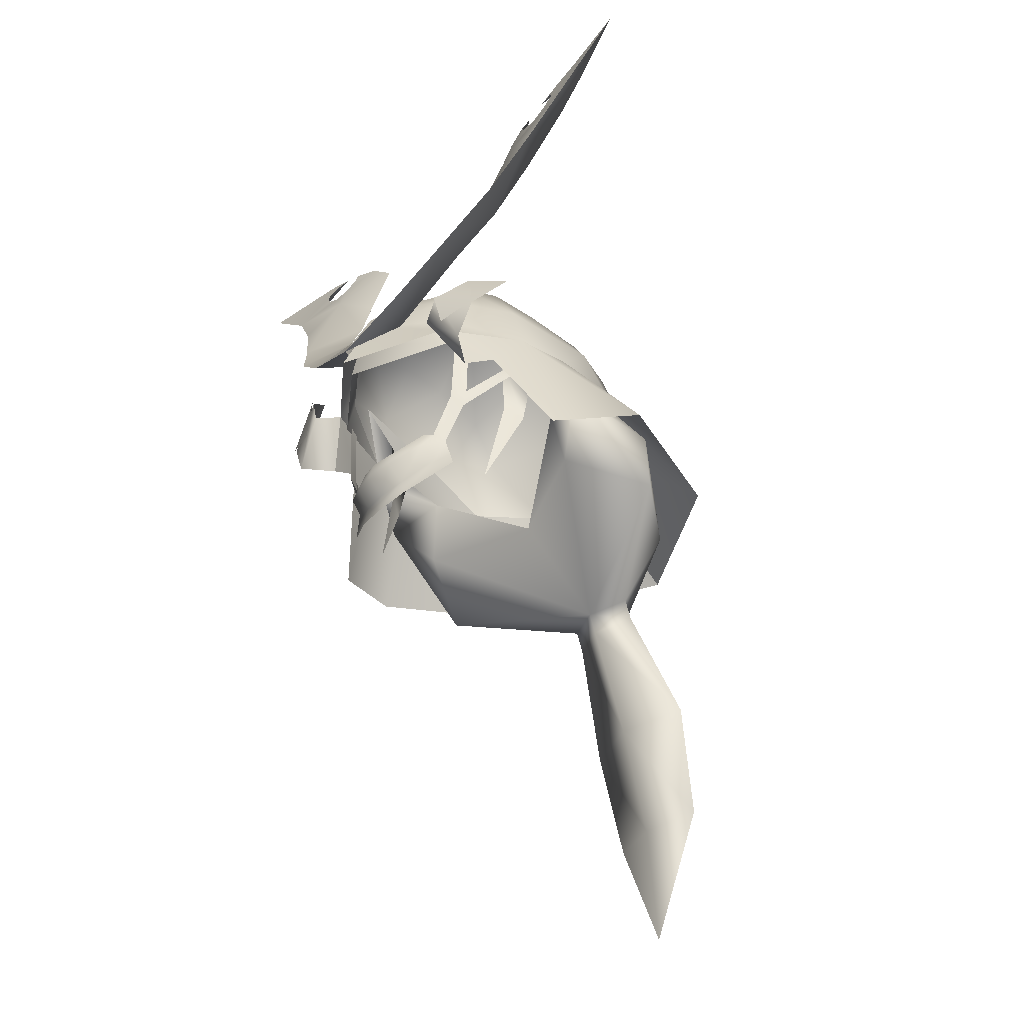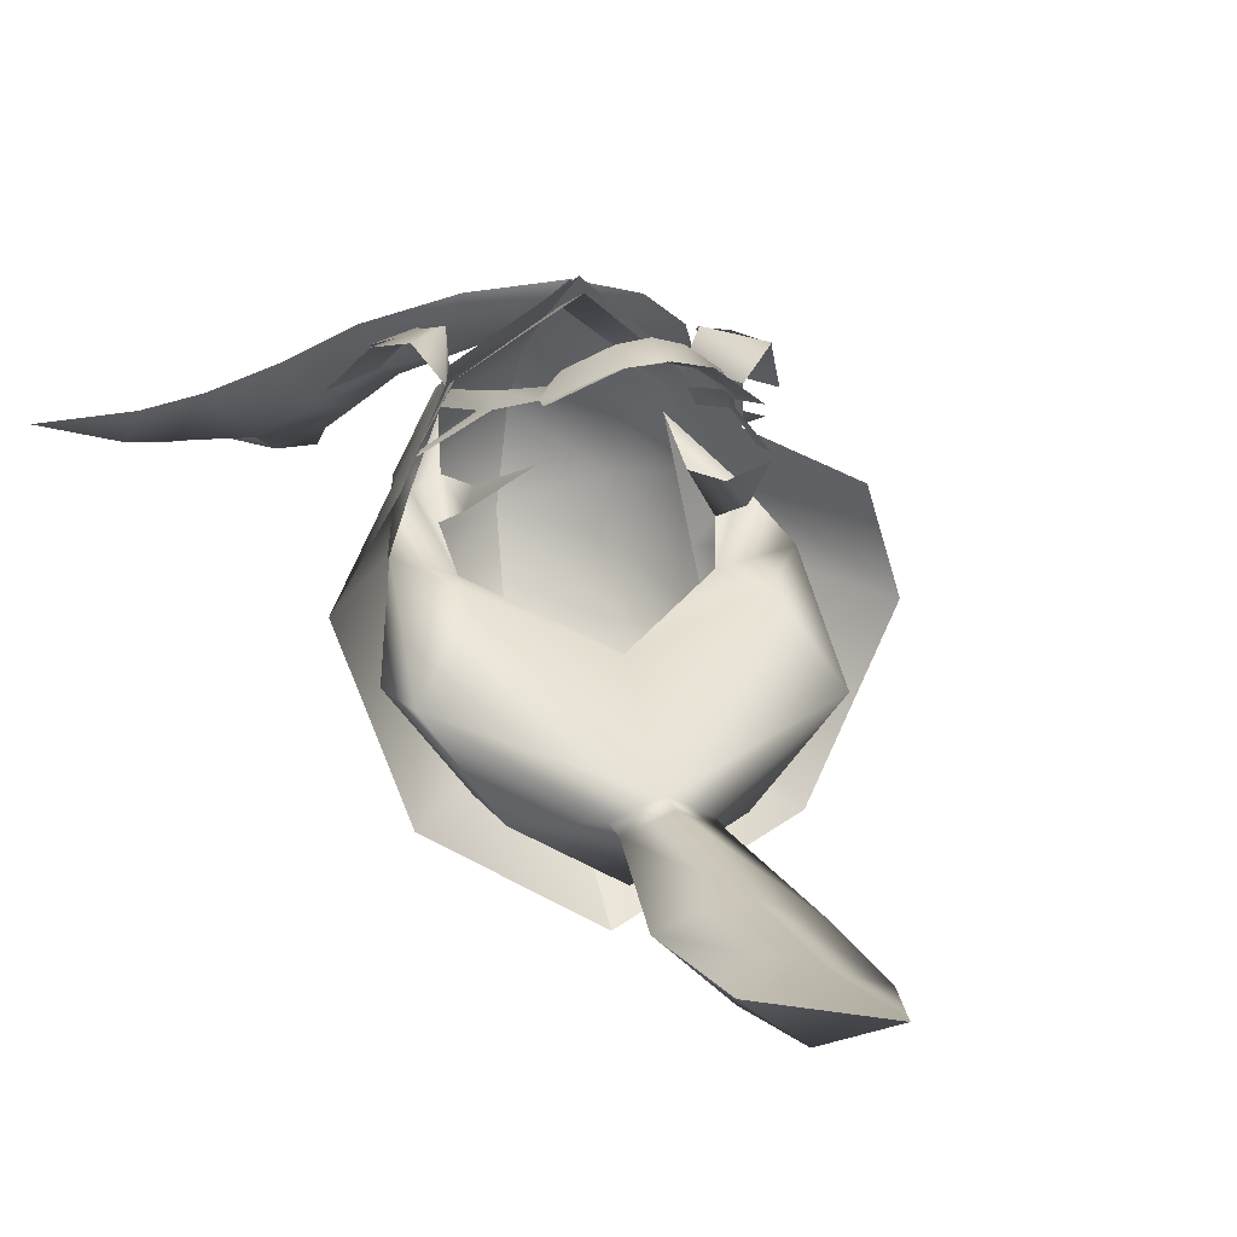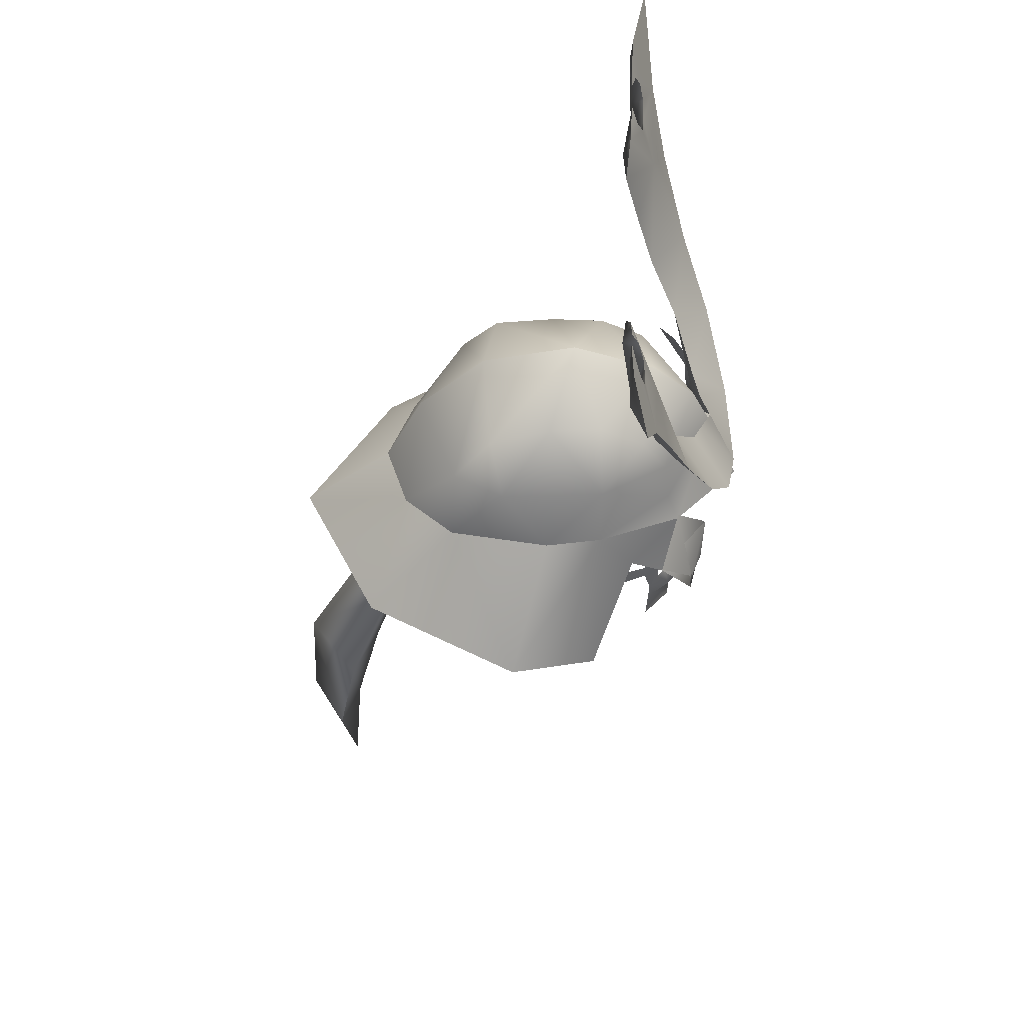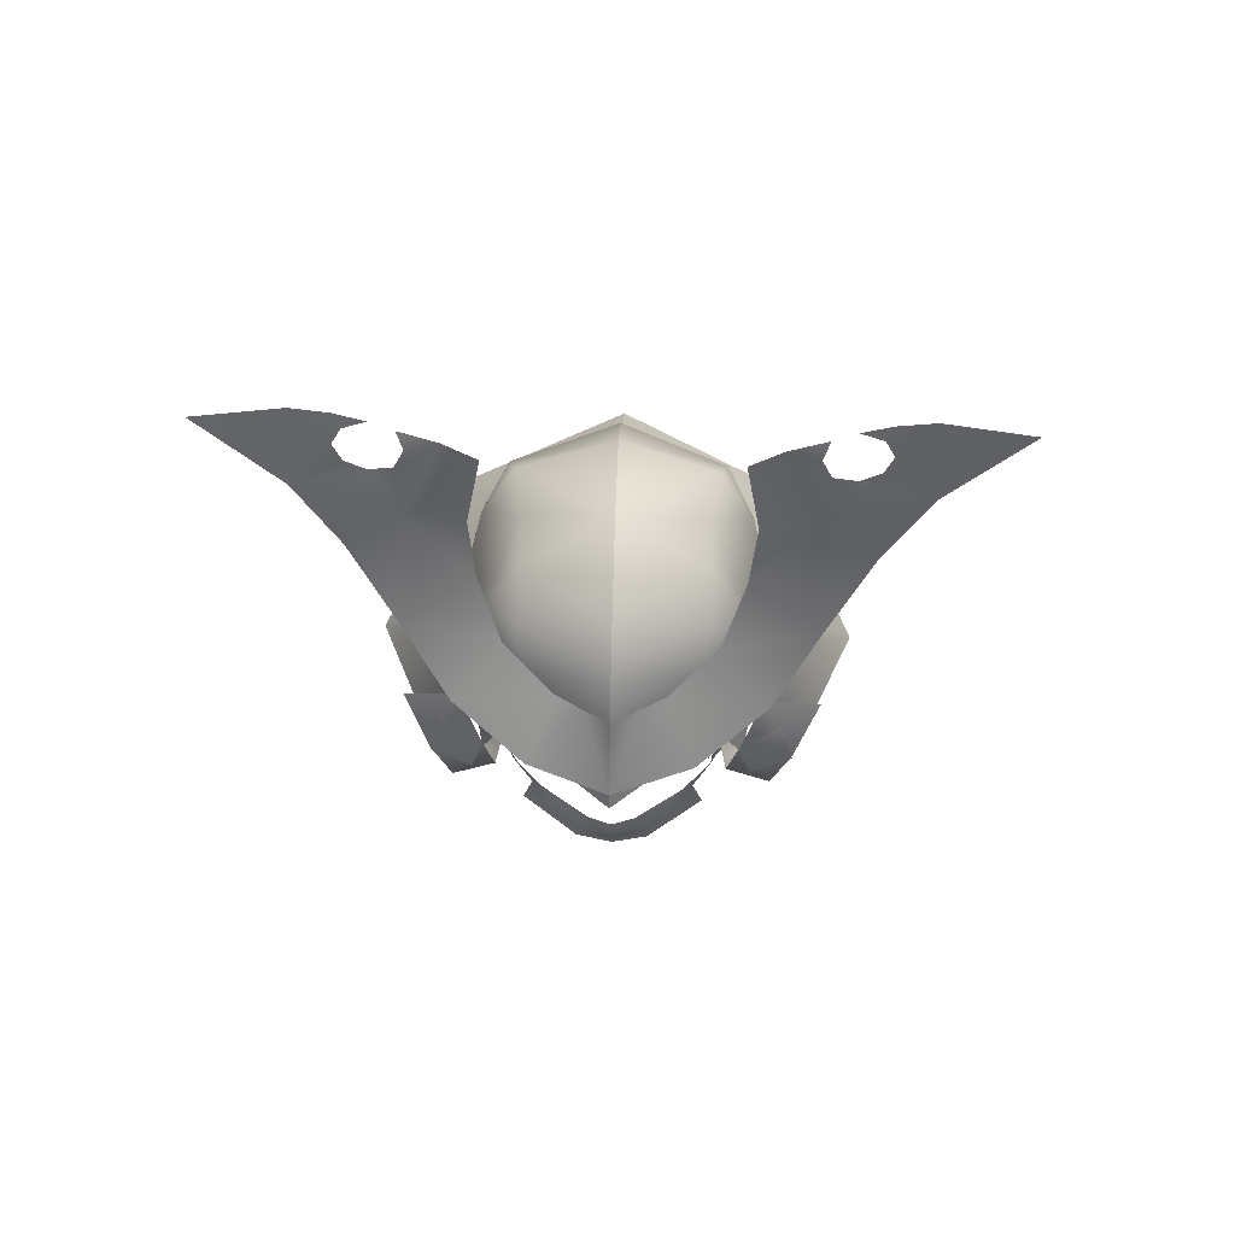
<metadata>
{"format":"obj","ext":"obj","renderer":"f3d","projection":"perspective","resolution":1024,"background":"white","views":[{"elev":-40.7,"azim":49.2,"up":"+Y"},{"elev":5.0,"azim":-21.5,"up":"+Z"},{"elev":48.7,"azim":-87.9,"up":"+Y"},{"elev":57.5,"azim":1.7,"up":"+Y"}]}
</metadata>
<code>
g mesh00
v -8.301 48.55 -2.861
v -11.6 52.39 -1.041
v -12.1 46.62 -8.54
v -12.68 50.66 -7.719
v -6.798 47.78 -14.85
v 0 48.55 -6.249
v -8.301 48.55 -2.861
v 0 42.91 -12.98
v -12.1 46.62 -8.54
v -2.969 43.3 -14.25
v 0 43.89 -16.96
v -12.68 50.66 -7.719
v -7.389 51.34 -13.67
v 0 47.81 -18.36
v 6.798 47.78 -14.85
v 2.968 43.3 -14.25
v 12.1 46.62 -8.54
v 0 42.91 -12.98
v 8.301 48.55 -2.861
v 0 48.55 -6.249
v -7.389 51.34 -13.67
v 0 51.18 -17.02
v 0 47.81 -18.36
v 7.389 51.34 -13.67
v 6.798 47.78 -14.85
v 12.68 50.66 -7.719
v 12.1 46.62 -8.54
v 11.59 52.39 -1.041
v 8.301 48.55 -2.861
f 1 2 3
f 3 2 4
f 3 4 5
f 6 7 8
f 8 7 9
f 8 9 10
f 10 9 5
f 10 5 11
f 12 13 5
f 5 13 14
f 5 14 11
f 11 14 15
f 11 15 16
f 16 15 17
f 16 17 18
f 18 17 19
f 18 19 20
f 21 22 23
f 23 22 24
f 23 24 25
f 25 24 26
f 25 26 27
f 27 26 28
f 27 28 29
v 9.55 55.07 2.211
v 7.232 59.12 3.03
v 6.597 59.31 6.085
v 7.386 53.72 -2.301
v 0 48.55 -6.249
v 8.301 48.55 -2.861
v -8.301 48.55 -2.861
v -7.388 53.72 -2.301
v 9.55 55.07 2.211
v 6.597 59.31 6.085
v 7.166 57.21 2.94
v -7.169 57.21 2.94
v -6.599 59.31 6.085
v -9.552 55.07 2.211
v -5.094 56.08 -11.88
v -0.000726 56.01 -14
v 0 51.18 -17.02
v 5.089 56.08 -11.88
v 7.863 58.24 -1.367
v 11.59 52.39 -1.041
v 8.823 56.59 -7.931
v 12.68 50.66 -7.719
v 7.389 51.34 -13.67
v -6.599 59.31 6.085
v -7.234 59.12 3.03
v -9.552 55.07 2.211
v -7.865 58.24 -1.367
v -11.6 52.39 -1.041
v -8.825 56.59 -7.931
v -12.68 50.66 -7.719
v -7.389 51.34 -13.67
v -6.424 44.23 3.914
v -7.161 51.79 2.539
v -8.005 50.76 1.293
v -7.981 55.16 0.4479
v 7.979 55.16 0.4479
v 8.003 50.76 1.293
v 7.159 51.79 2.539
v 6.422 44.23 3.914
f 30 31 32
f 33 34 35
f 36 34 37
f 38 39 40
f 41 42 43
f 44 45 46
f 46 45 47
f 31 30 48
f 48 30 49
f 48 49 50
f 50 49 51
f 50 51 47
f 47 51 52
f 47 52 46
f 53 54 55
f 55 54 56
f 55 56 57
f 57 56 58
f 57 58 59
f 59 58 44
f 59 44 60
f 60 44 46
f 61 62 63
f 63 62 41
f 63 41 64
f 64 41 43
f 64 43 37
f 37 43 57
f 37 57 36
f 35 49 33
f 33 49 38
f 33 38 65
f 65 38 40
f 65 40 66
f 66 40 67
f 66 67 68
v 4.76 33.11 -18.15
v 0 32.72 -16.33
v 4.022 24.54 -19.7
v 4.022 24.54 -19.7
v 0 33.7 -22.04
v 0 25.13 -22.4
v -0.002178 14.85 -19.18
v 4.022 24.54 -19.7
v 0 24.15 -18.43
v 0 32.72 -16.33
v 0 32.72 -16.33
v -4.761 33.11 -18.15
v 0 24.15 -18.43
v -4.023 24.54 -19.7
v -0.002178 14.85 -19.18
v -2.969 41.68 -14.79
v 0 42.28 -17.49
v 0 33.7 -22.04
v 2.968 41.68 -14.79
v 0 41.29 -13.52
v -0.002178 14.85 -19.18
v -4.023 24.54 -19.7
v -4.761 33.11 -18.15
v -2.969 41.68 -14.79
v 0 32.72 -16.33
v 0 41.29 -13.52
f 69 70 71
f 69 72 73
f 73 72 74
f 75 76 77
f 77 76 78
f 79 80 81
f 81 80 82
f 81 82 83
f 84 85 86
f 86 85 87
f 86 87 69
f 69 87 88
f 69 88 70
f 72 89 74
f 74 89 90
f 74 90 73
f 73 90 91
f 73 91 92
f 92 91 93
f 92 93 94
v -11.54 55.65 9.857
v -8.087 58.16 10.8
v -10.69 58.48 9.107
v 8.854 54.98 10.61
v 11.54 55.65 9.857
v 8.087 58.16 10.8
v 10.69 58.48 9.107
v -8.854 54.98 10.61
f 95 96 97
f 98 99 100
f 100 99 101
f 96 95 102
v -10.19 79.01 3.577
v -11.87 80.65 4.636
v -12.3 81.86 4.146
v 5.277 59 12.62
v 3.074 59.16 10.22
v 9.739 63.65 10.94
v 10.19 79.01 3.577
v 7.696 78.78 3.829
v 9.84 80.68 4.072
v 12.05 76.64 6.045
v 15.58 74.52 7.011
v 18.51 78.85 5.903
v 9.637 57.37 2.725
v 12.92 46.3 2.541
v 16.02 48.6 -3.808
v 5.864 61.79 7.509
v 8.534 61.41 2.728
v 5.904 64.31 5.717
v -6.206 58.41 7.765
v -6.772 55.95 7.998
v -0.000726 58.06 11.93
v -2.427 42.35 8.741
v -4.71 45.12 7.432
v -6.081 44.17 6.825
v -6.844 56.44 7.493
v -7.139 51.17 6.483
v -6.495 50.54 7.503
v -0.000726 68.57 0.3405
v 6.089 65.68 -1.389
v 6.568 64.66 -5.862
v 4.702 45.12 7.432
v 2.419 42.35 8.741
v 6.073 44.17 6.825
v -7.311 55.84 10.85
v -8.452 52.49 7.748
v -6.772 56.88 8.741
v 5.088 56.29 -12.65
v -0.000726 50.41 -21.21
v -0.000726 56.17 -14.46
v -1.922 44.97 9.901
v -0.00363 43.41 9.04
v -0.00363 44.74 10.27
v -1.715 61.9 10.33
v 0 56.54 13.36
v 0 61.6 11.11
v -4.412 46.07 8.615
v -4.168 47.49 8.24
v -4.72 47.35 7.773
v -15.91 81.35 4.773
v -15.33 80.17 5.061
v -16.49 79.07 4.13
v -9.84 80.68 4.072
v -12.49 79.58 5.032
v -12.37 75.47 4.393
v -14 79.43 5.116
v -7.696 78.78 3.829
v -9.84 80.68 4.072
v -12.05 76.64 6.045
v -12.62 68.91 8.805
v -15.58 74.52 7.011
v -18.51 78.85 5.903
v 0 56.54 13.36
v -5.277 59 12.62
v -3.074 59.16 10.22
v -6.657 66.08 8.157
v -3.433 62.61 9.739
v -1.715 61.9 10.33
v 0 61.6 11.11
v 15.91 81.35 4.773
v 15.3 82.3 4.392
v 15.99 82.54 3.932
v 13.81 82.57 4.08
v 15.74 83.3 4.083
v 16.49 79.07 4.13
v 18.64 81.49 3.98
v 18.2 83.82 4.176
v 12.3 81.86 4.146
v 0 61.6 11.11
v 1.715 61.9 10.33
v 0 56.54 13.36
v 8.577 74.11 4.92
v 12.37 75.47 4.393
v 8.101 70.09 6.193
v 8.198 64.86 8.396
v 10.36 69.5 6.381
v 12.62 68.91 8.805
v 15.58 74.52 7.011
v 12.62 68.91 8.805
v 9.84 80.68 4.072
v 7.696 78.78 3.829
v 5.393 46.66 7.062
v 4.404 46.07 8.615
v 7.397 56.52 6.548
v 6.843 56.44 7.493
v 7.137 51.17 6.483
v 6.493 50.54 7.504
v 4.712 47.35 7.773
v 4.16 47.49 8.24
v 1.55 46.38 9.534
v 9.057 53.99 5.317
v 6.77 56.88 8.741
v 8.45 52.49 7.748
v 6.232 58.88 7.882
v 8.665 56.66 -8.822
v 5.088 56.29 -12.65
v 7.171 61.59 -8.622
v 9.637 57.37 2.725
v 6.232 58.88 7.882
v 6.77 56.88 8.741
v -0.000726 60.71 11.23
v -0.000726 55.08 13.52
v -7.236 61.59 -8.605
v -5.151 56.29 -12.63
v -8.715 56.67 -8.796
v -8.452 52.49 7.748
v -6.772 56.88 8.741
v -9.058 53.99 5.317
v -9.639 57.37 2.725
v -12.92 46.3 2.541
v -16.02 48.6 -3.808
v -8.536 61.41 2.728
v -5.914 65.83 2.465
v -6.129 65.68 -1.374
v -0.000726 55.08 13.52
v -0.000726 60.71 11.23
v -6.772 56.88 8.741
v -6.245 58.88 7.899
v -9.639 57.37 2.725
v -6.245 58.88 7.899
v -5.878 61.79 7.525
v -5.922 64.31 5.732
v -8.855 61.17 -4.857
v -6.129 65.68 -1.374
v -6.628 64.66 -5.848
v -7.236 61.59 -8.605
v -9.422 56.86 2.725
v -0.000726 54.36 12.59
v 6.77 55.95 7.998
v 6.204 58.41 7.765
v 9.42 56.86 2.725
v -5.401 46.66 7.062
v -2.071 43.7 8.692
v -0.00363 42 9.065
v -7.399 56.52 6.548
v -18.51 78.85 5.903
v -23.79 83.89 5.038
v -18.64 81.49 3.98
v -18.2 83.82 4.176
v -15.99 82.54 3.932
v -15.74 83.3 4.083
v -13.81 82.57 4.08
v -15.3 82.3 4.392
v -15.58 74.52 7.011
v -23.79 83.89 5.038
v -18.2 83.82 4.176
v -15.91 81.35 4.773
v -15.74 83.3 4.083
v -15.3 82.3 4.392
v -13.81 82.57 4.08
v -10.36 69.5 6.381
v -12.62 68.91 8.805
v -8.198 64.86 8.396
v -9.739 63.65 10.94
v 11.87 80.65 4.636
v 12.49 79.58 5.032
v 14 79.43 5.116
v 15.33 80.17 5.061
v -12.3 81.86 4.146
v -11.87 80.65 4.636
v -12.49 79.58 5.032
v -14 79.43 5.116
v -15.33 80.17 5.061
v 13.81 82.57 4.08
v 15.3 82.3 4.392
v 15.74 83.3 4.083
v 15.91 81.35 4.773
v 18.2 83.82 4.176
v 23.79 83.89 5.038
v 15.33 80.17 5.061
v 14 79.43 5.116
v 12.49 79.58 5.032
v 11.87 80.65 4.636
v 12.3 81.86 4.146
v 4.712 47.35 7.773
v 5.393 46.66 7.062
v 6.493 50.54 7.504
v 6.838 49.84 6.522
v 10.11 52.48 4.036
v 9.604 53.25 4.39
v 13.23 58.31 7.414
v 9.591 60.48 8.533
v 11.54 55.65 9.716
v 8.087 58.16 10.66
v 10.25 52.73 9.953
v 7.31 55.84 10.85
v 8.45 52.49 7.748
v 6.77 56.88 8.741
v -0.000726 66.89 -6.627
v -0.000726 62.06 -11.62
v -0.000726 56.17 -14.46
v -0.000726 56.17 -14.46
v -0.000726 50.41 -21.21
v -5.151 56.29 -12.63
v -11.06 49.99 -15.23
v -8.715 56.67 -8.796
v -10.18 57.16 -1.395
v 5.884 65.83 2.451
v -0.000726 66.62 6.448
v 5.904 64.31 5.717
v -0.000726 63.93 9.651
v 5.864 61.79 7.509
v -0.000726 60.71 11.23
v 6.232 58.88 7.882
v 9.637 57.37 2.725
v 10.18 57.16 -1.395
v 8.853 61.17 -4.857
v 8.665 56.66 -8.822
v 7.171 61.59 -8.622
v 2.063 43.7 8.692
v 1.914 44.97 9.901
v -0.00363 46.15 9.916
v -8.715 56.67 -8.796
v -10.18 57.16 -1.395
v -9.639 57.37 2.725
v -10.26 52.73 9.953
v -8.09 58.16 10.66
v -11.54 55.65 9.716
v -9.593 60.48 8.533
v -13.24 58.31 7.414
v -0.000726 68.57 0.3405
v -5.914 65.83 2.465
v -0.000726 66.62 6.448
v -5.922 64.31 5.732
v -0.000726 63.93 9.651
v -5.878 61.79 7.525
v -0.000726 60.71 11.23
v -6.245 58.88 7.899
v 11.06 49.99 -15.23
v 8.665 56.66 -8.822
v 10.18 57.16 -1.395
v -0.000726 56.17 -14.46
v -0.000726 62.06 -11.62
v -0.000726 66.89 -6.627
v -6.628 64.66 -5.848
v -6.129 65.68 -1.374
v 6.568 64.66 -5.862
v 6.089 65.68 -1.389
v 5.884 65.83 2.451
v -9.606 53.25 4.39
v -10.11 52.48 4.036
v -6.84 49.84 6.521
v -6.495 50.54 7.503
v -5.401 46.66 7.062
v -4.72 47.35 7.773
v 23.79 83.89 5.038
v 18.51 78.85 5.903
v 6.657 66.08 8.157
v 3.433 62.61 9.739
v -7.696 78.78 3.829
v -8.577 74.11 4.92
v -8.101 70.09 6.193
v -5.277 59 12.62
v -3.433 62.61 9.739
v -9.739 63.65 10.94
v -6.657 66.08 8.157
v -8.101 70.09 6.193
v -8.577 74.11 4.92
v 0 61.6 11.11
v 0 56.54 13.36
v 1.715 61.9 10.33
v 5.277 59 12.62
v 3.433 62.61 9.739
v 9.739 63.65 10.94
v 6.657 66.08 8.157
v 8.101 70.09 6.193
v 8.577 74.11 4.92
v -1.558 46.38 9.534
f 103 104 105
f 106 107 108
f 109 110 111
f 112 113 114
f 115 116 117
f 118 119 120
f 121 122 123
f 124 125 126
f 127 128 129
f 130 131 132
f 133 134 135
f 136 137 138
f 139 140 141
f 142 143 144
f 145 146 147
f 148 149 150
f 151 152 153
f 103 105 154
f 104 103 155
f 155 103 156
f 155 156 157
f 158 159 160
f 161 160 162
f 162 160 163
f 164 165 166
f 167 168 166
f 166 168 169
f 166 169 170
f 171 172 173
f 173 172 174
f 173 174 175
f 176 171 177
f 177 171 173
f 177 173 178
f 178 173 175
f 111 179 109
f 107 180 181
f 107 106 182
f 110 109 183
f 183 109 184
f 183 184 185
f 107 186 108
f 108 186 187
f 108 187 188
f 188 187 189
f 113 112 190
f 112 191 192
f 135 193 133
f 133 193 194
f 195 196 197
f 197 196 198
f 193 199 194
f 194 199 200
f 194 200 201
f 116 115 202
f 202 115 203
f 202 203 204
f 119 118 205
f 206 207 208
f 209 210 211
f 211 210 212
f 211 212 213
f 214 215 216
f 217 218 219
f 219 218 220
f 219 220 221
f 221 220 222
f 223 224 225
f 226 227 228
f 228 227 229
f 228 229 230
f 231 232 223
f 223 232 233
f 223 233 224
f 234 223 235
f 225 236 234
f 234 236 237
f 122 121 238
f 122 239 123
f 123 239 240
f 123 240 241
f 241 240 242
f 150 243 148
f 125 124 244
f 244 124 245
f 244 245 143
f 128 127 246
f 247 248 249
f 249 248 250
f 249 250 251
f 251 250 252
f 251 252 253
f 253 254 251
f 251 254 151
f 251 151 249
f 249 151 153
f 249 153 247
f 247 153 255
f 256 163 257
f 257 163 258
f 257 258 259
f 259 258 260
f 259 260 261
f 152 157 153
f 153 157 156
f 153 156 255
f 255 156 262
f 255 262 263
f 263 262 264
f 263 264 265
f 179 266 109
f 109 266 267
f 109 267 184
f 184 267 268
f 184 268 176
f 176 268 269
f 176 269 171
f 270 271 159
f 159 271 272
f 159 272 160
f 160 272 273
f 160 273 163
f 163 273 274
f 163 274 258
f 275 276 277
f 277 276 278
f 277 278 279
f 279 278 114
f 279 114 280
f 278 281 114
f 114 281 282
f 114 282 112
f 112 282 283
f 112 283 191
f 191 283 284
f 191 284 285
f 286 287 288
f 288 287 289
f 288 289 197
f 197 289 290
f 197 290 291
f 292 293 294
f 294 293 295
f 294 295 296
f 296 295 297
f 296 297 298
f 298 297 299
f 130 132 300
f 300 132 208
f 300 208 301
f 301 208 207
f 301 207 302
f 303 304 305
f 305 304 306
f 305 306 307
f 307 306 222
f 307 222 308
f 308 222 220
f 131 130 309
f 309 130 310
f 309 310 311
f 311 310 312
f 311 312 313
f 313 312 314
f 313 314 315
f 205 316 119
f 119 316 317
f 119 317 318
f 318 317 319
f 318 319 320
f 134 133 321
f 321 133 194
f 321 194 322
f 322 194 201
f 322 201 323
f 237 324 234
f 234 324 325
f 234 325 223
f 223 325 326
f 223 326 231
f 137 136 327
f 327 136 328
f 327 328 329
f 329 328 330
f 329 330 331
f 332 333 334
f 334 333 335
f 334 335 336
f 336 335 337
f 336 337 338
f 338 337 339
f 140 139 340
f 340 139 341
f 340 341 117
f 117 341 342
f 117 342 115
f 343 215 344
f 344 215 214
f 344 214 345
f 345 214 346
f 345 346 332
f 332 346 347
f 332 347 333
f 320 348 318
f 318 348 349
f 318 349 119
f 119 349 350
f 119 350 120
f 143 142 244
f 244 142 148
f 244 148 125
f 125 148 243
f 125 243 126
f 351 352 128
f 128 352 353
f 128 353 354
f 354 353 355
f 354 355 356
f 178 357 177
f 177 357 358
f 177 358 176
f 176 358 189
f 176 189 184
f 184 189 187
f 184 187 185
f 185 187 186
f 185 186 359
f 359 186 107
f 359 107 360
f 360 107 181
f 154 361 103
f 103 361 362
f 103 362 156
f 156 362 363
f 156 363 262
f 262 363 167
f 262 167 264
f 264 167 166
f 264 166 265
f 265 166 165
f 146 145 364
f 364 145 365
f 364 365 366
f 366 365 367
f 366 367 161
f 161 367 368
f 161 368 160
f 160 368 369
f 160 369 158
f 370 371 372
f 372 371 373
f 372 373 374
f 374 373 375
f 374 375 376
f 376 375 190
f 376 190 377
f 377 190 112
f 377 112 378
f 378 112 192
f 149 148 379
f 379 148 142
f 379 142 323
f 323 142 144
f 323 144 322
f 322 144 143
f 322 143 321
f 321 143 245
f 321 245 134
v -2.969 41.68 -14.79
v 0 41.29 -13.52
v 0 42.91 -12.98
v -2.969 43.3 -14.25
v 0 43.89 -16.96
v 0 42.28 -17.49
v 2.968 43.3 -14.25
v 2.968 41.68 -14.79
v 0 42.91 -12.98
v 0 41.29 -13.52
f 380 381 382
f 382 383 380
f 380 383 384
f 380 384 385
f 385 384 386
f 385 386 387
f 387 386 388
f 387 388 389

</code>
